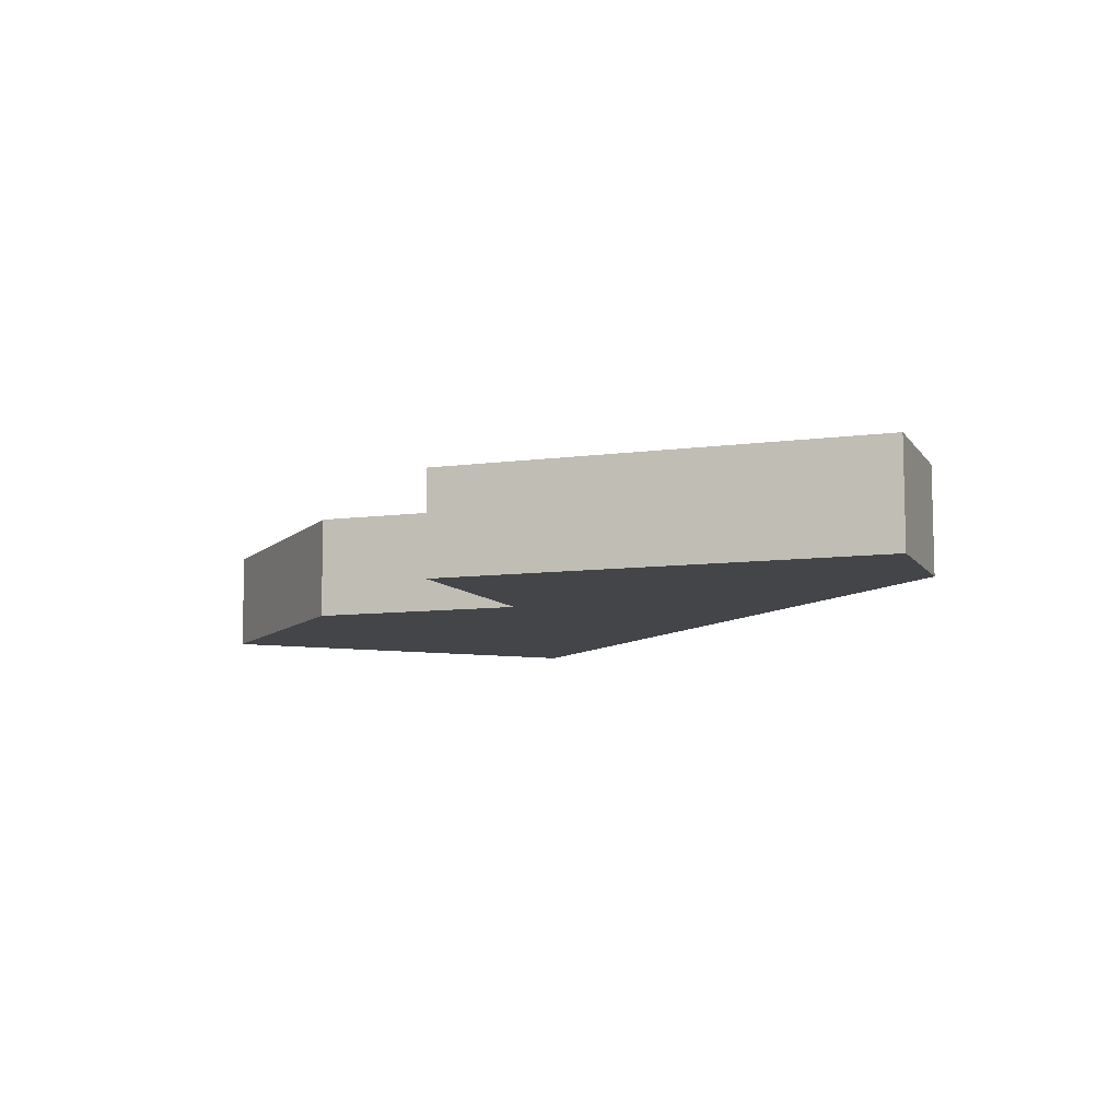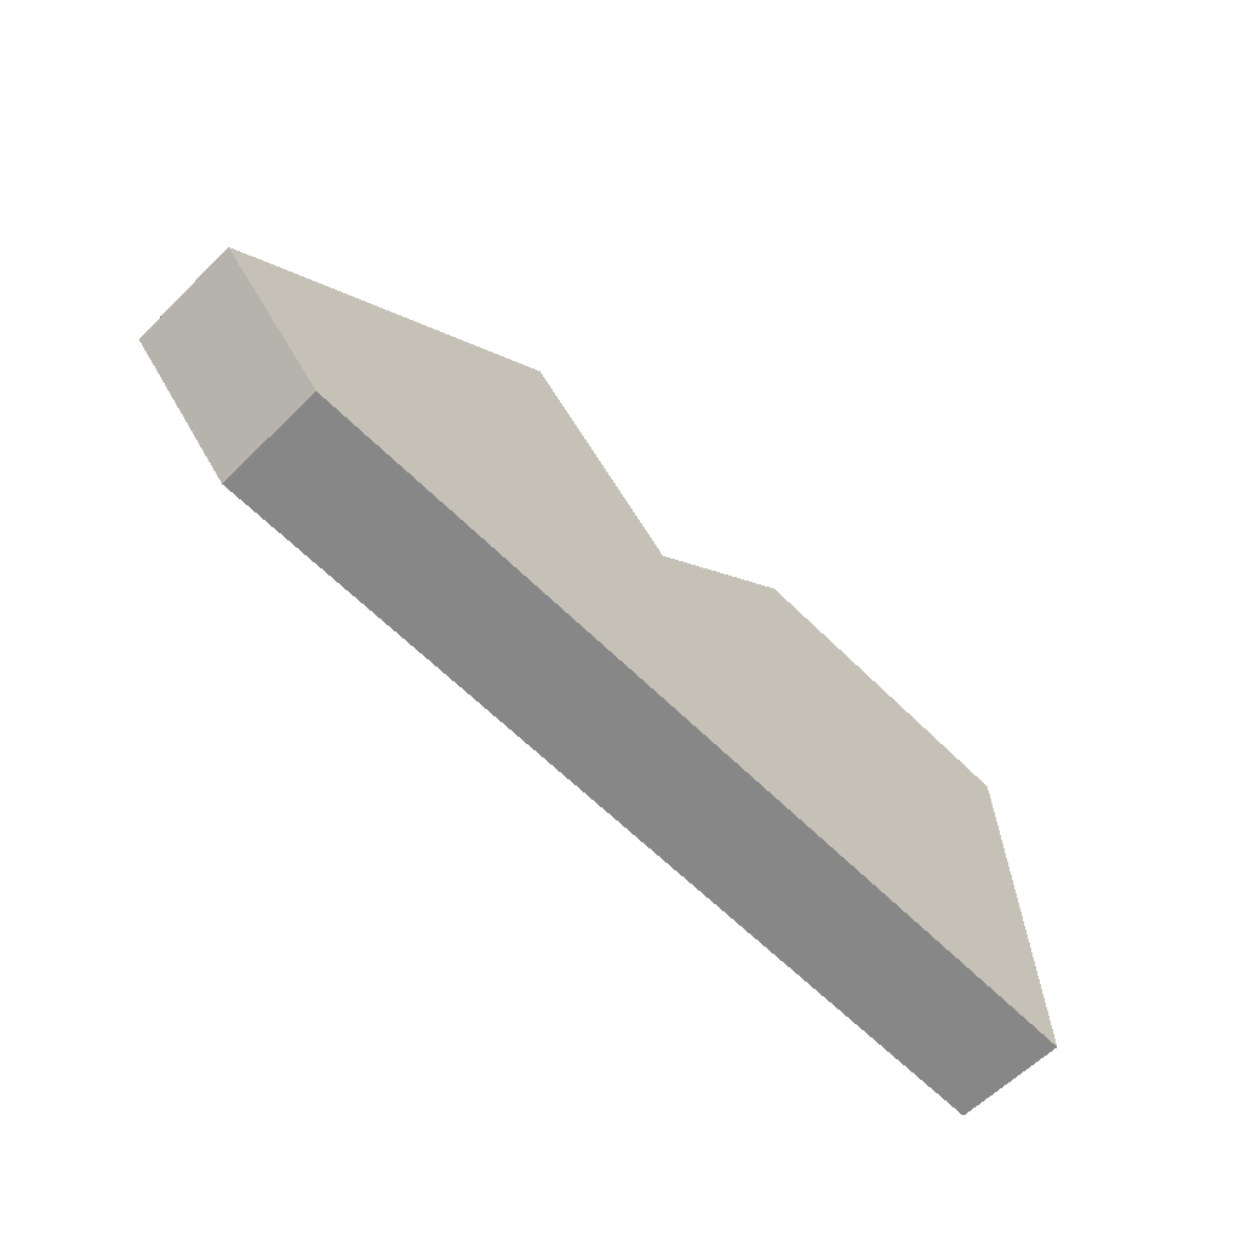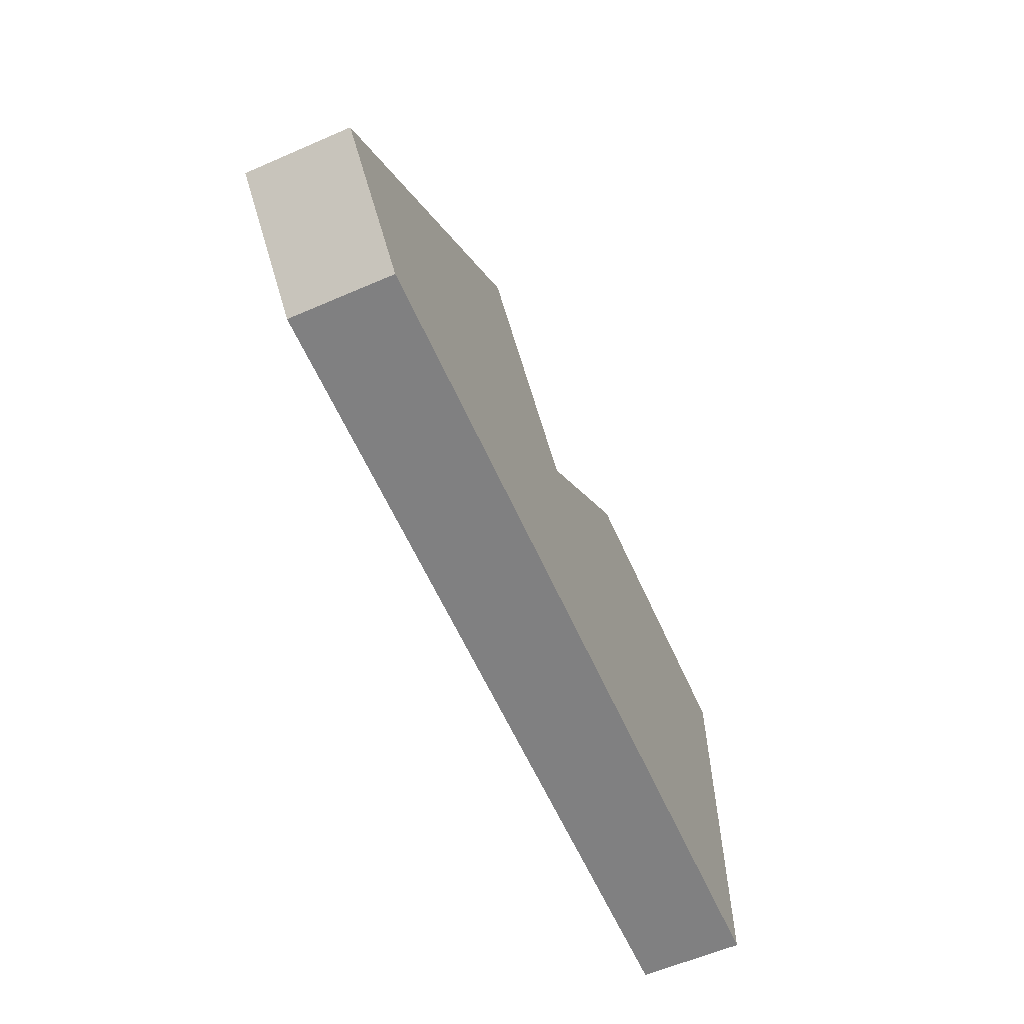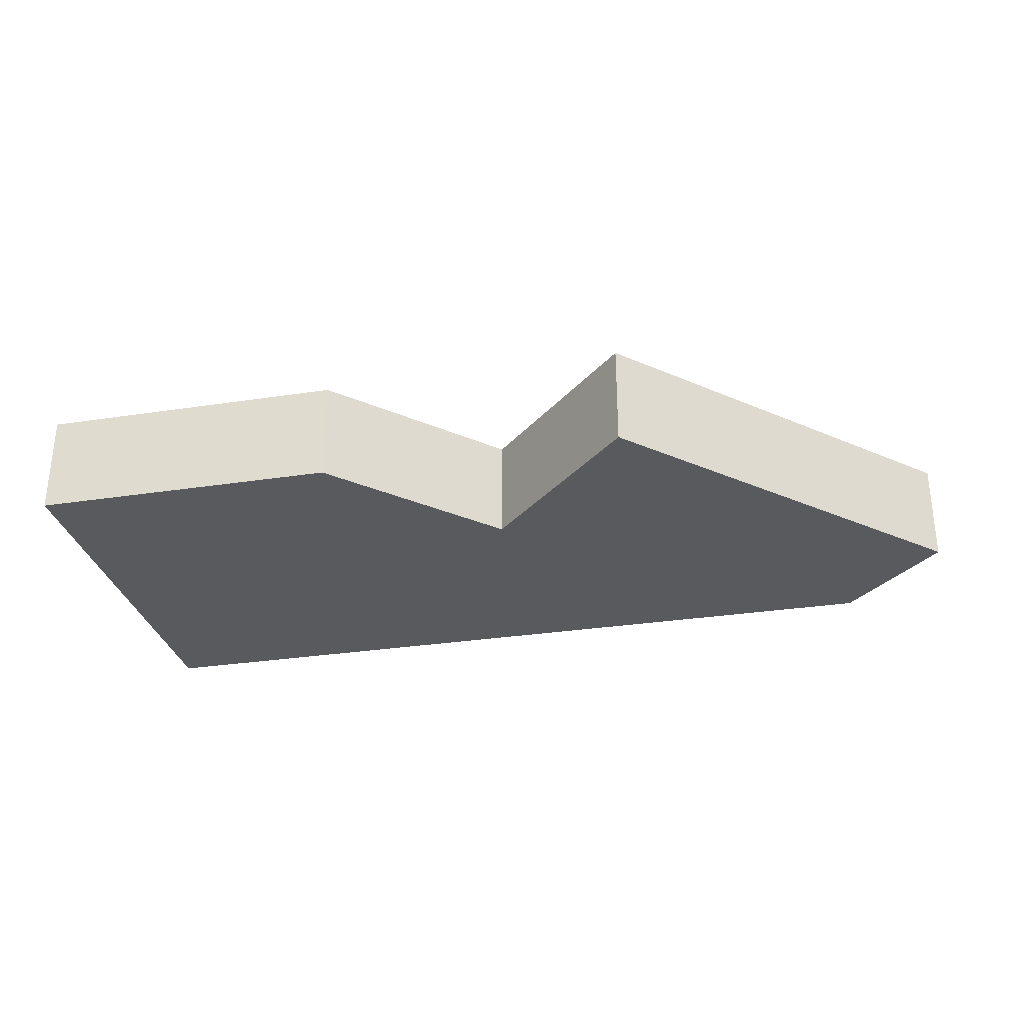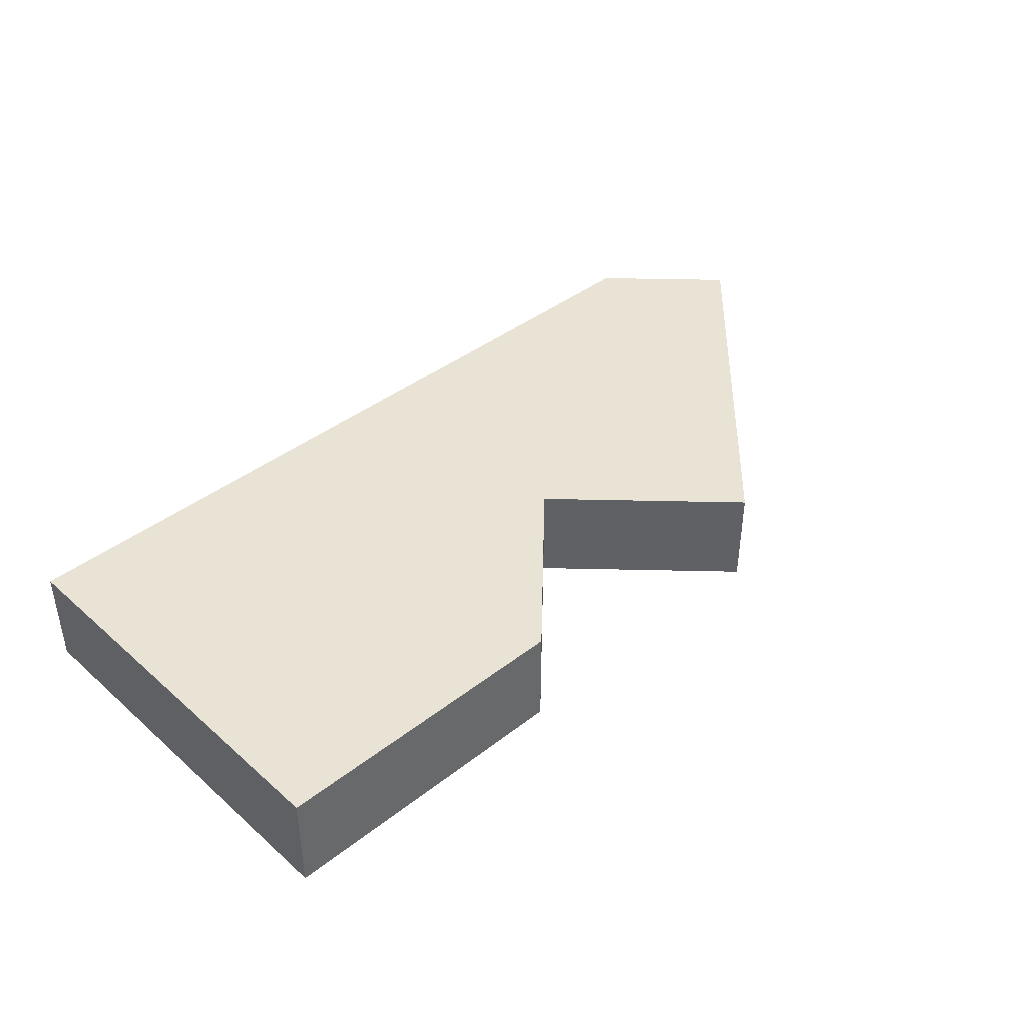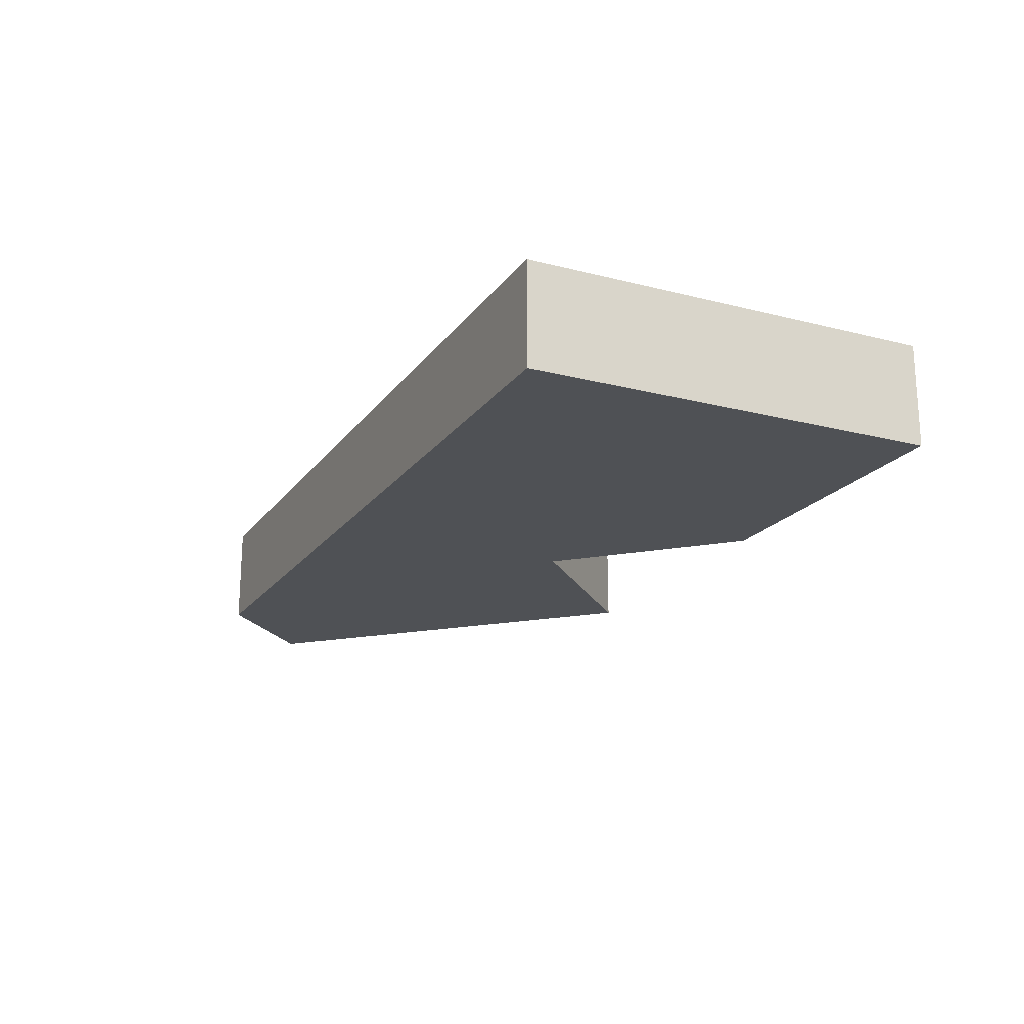
<metadata>
{"format":"obj","ext":"obj","renderer":"f3d","projection":"perspective","resolution":1024,"background":"white","views":[{"elev":-8.6,"azim":65.2,"up":"+Y"},{"elev":-62.5,"azim":134.8,"up":"+Z"},{"elev":-60.2,"azim":113.9,"up":"+Z"},{"elev":-30.5,"azim":12.5,"up":"+Y"},{"elev":41.0,"azim":-43.4,"up":"+Y"},{"elev":-19.6,"azim":-115.4,"up":"+Y"}]}
</metadata>
<code>
v 8 -0.5 0
v 8 0.5 0
v 9 0.5 1
v 9 -0.5 1
v 3 -0.5 4
v 3 0.5 4
v 0 0.5 4
v 0 -0.5 4
v 0 -0.5 0
v 0 0.5 0
v 8 0.5 0
v 8 -0.5 0
v 6 -0.5 4
v 6 0.5 4
v 4.5 0.5 2.5
v 4.5 -0.5 2.5
v 0 0.5 4
v 3 0.5 4
v 4.5 0.5 2.5
v 6 0.5 4
v 9 0.5 1
v 8 0.5 0
v 0 0.5 0
v 0 -0.5 4
v 0 0.5 4
v 0 0.5 0
v 0 -0.5 0
v 9 -0.5 1
v 9 0.5 1
v 6 0.5 4
v 6 -0.5 4
v 4.5 -0.5 2.5
v 4.5 0.5 2.5
v 3 0.5 4
v 3 -0.5 4
v 3 -0.5 4
v 0 -0.5 4
v 0 -0.5 0
v 8 -0.5 0
v 9 -0.5 1
v 6 -0.5 4
v 4.5 -0.5 2.5
f 2 3 1
f 1 3 4
f 6 7 5
f 5 7 8
f 10 11 9
f 9 11 12
f 14 15 13
f 13 15 16
f 18 19 17
f 17 19 23
f 23 19 22
f 22 19 21
f 21 19 20
f 25 26 24
f 24 26 27
f 29 30 28
f 28 30 31
f 33 34 32
f 32 34 35
f 36 37 42
f 42 37 38
f 42 38 39
f 39 40 42
f 42 40 41

</code>
